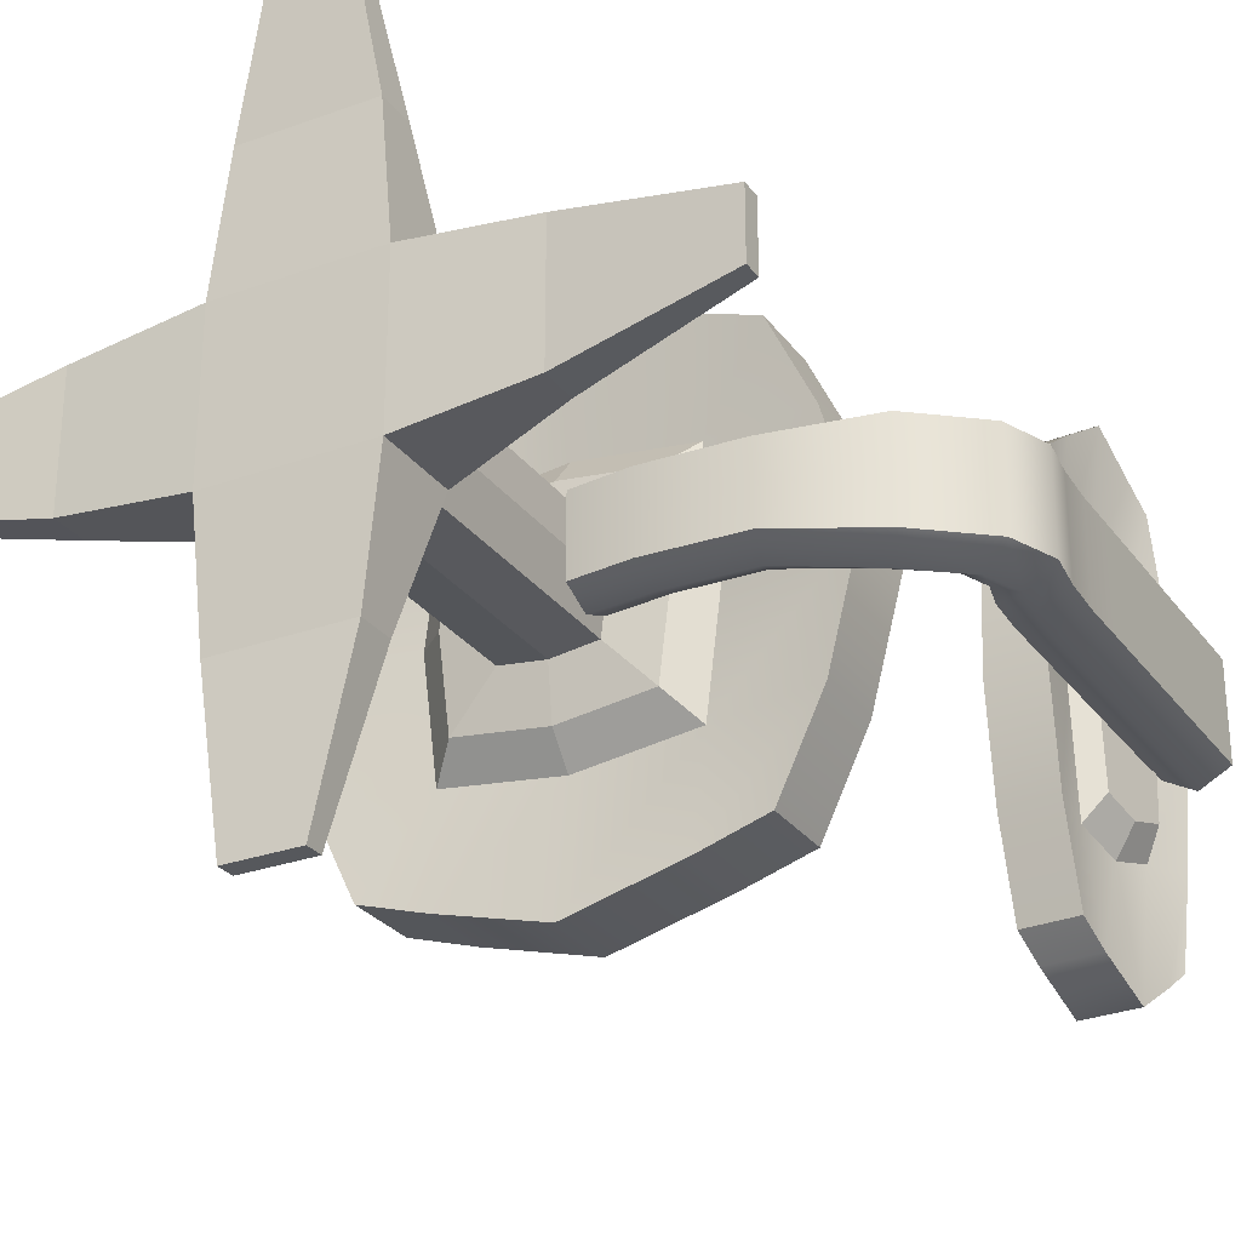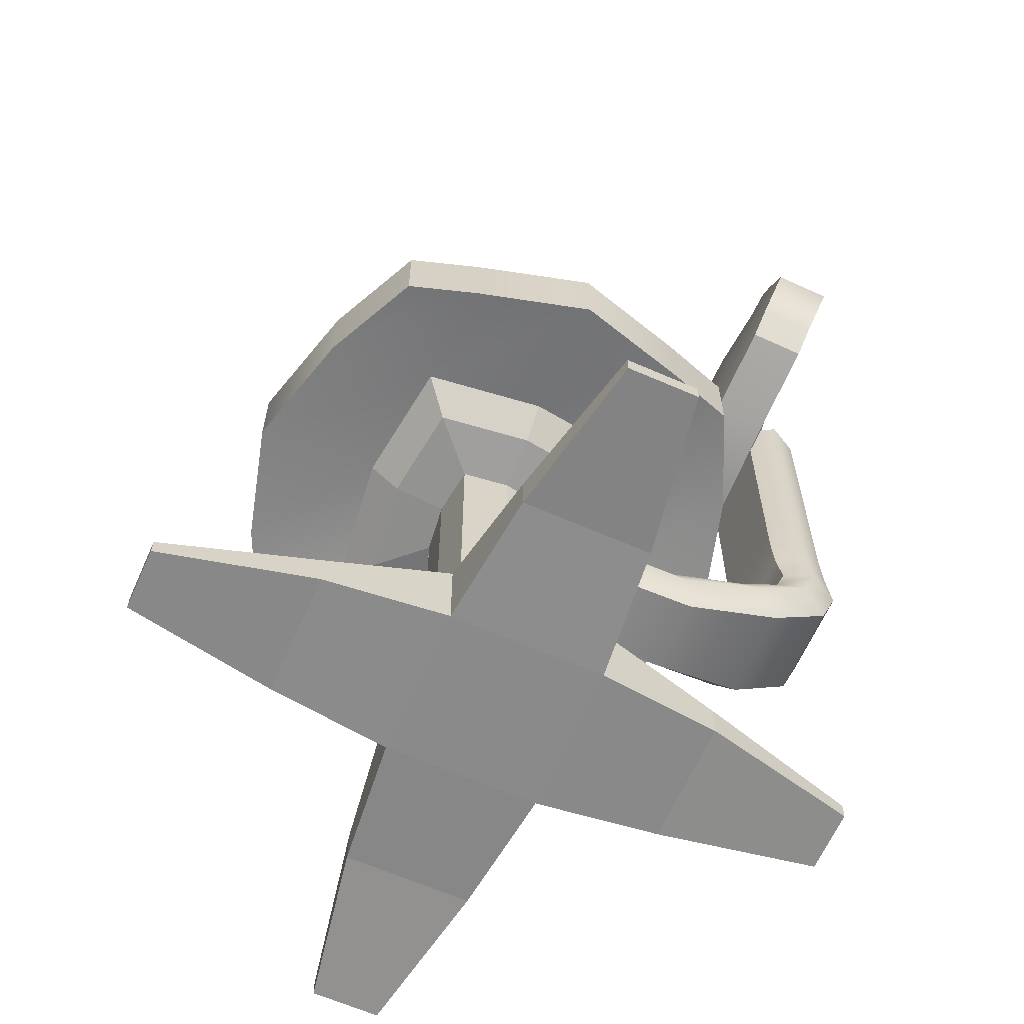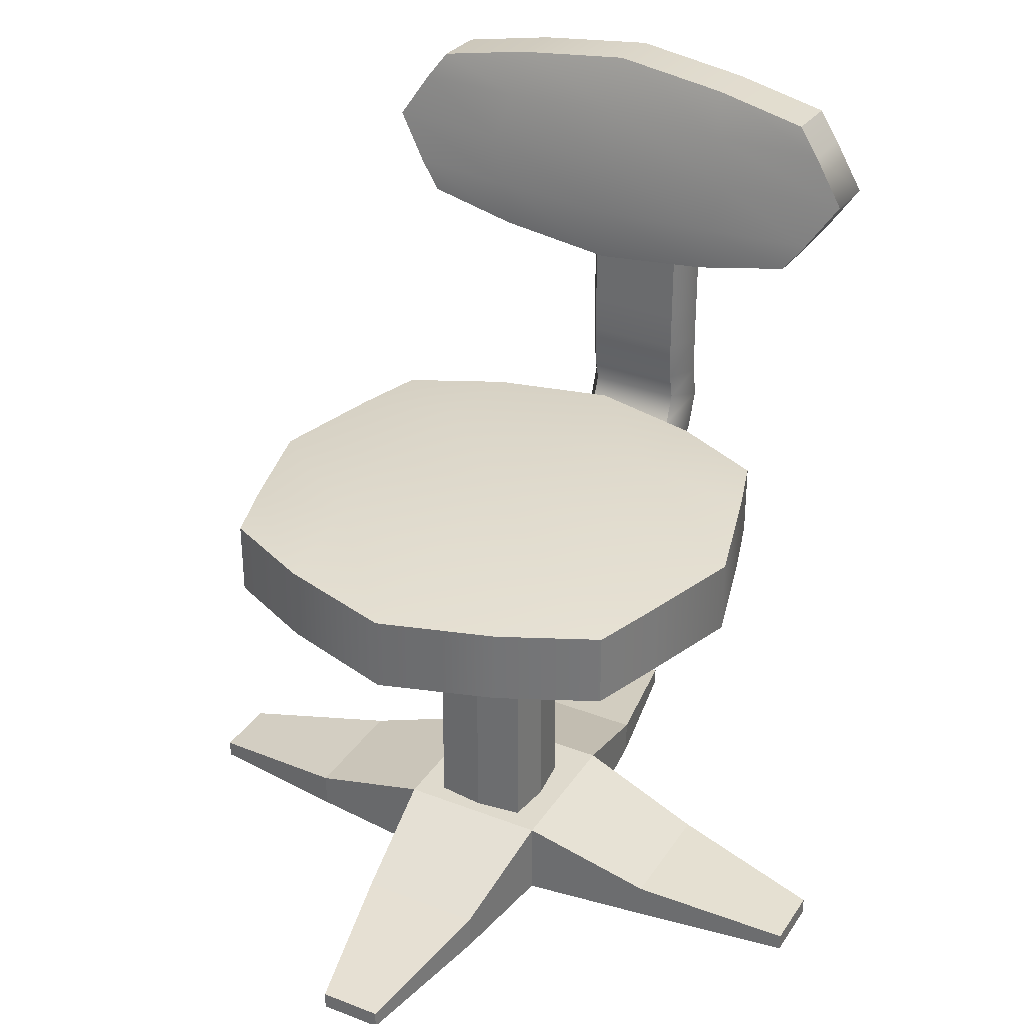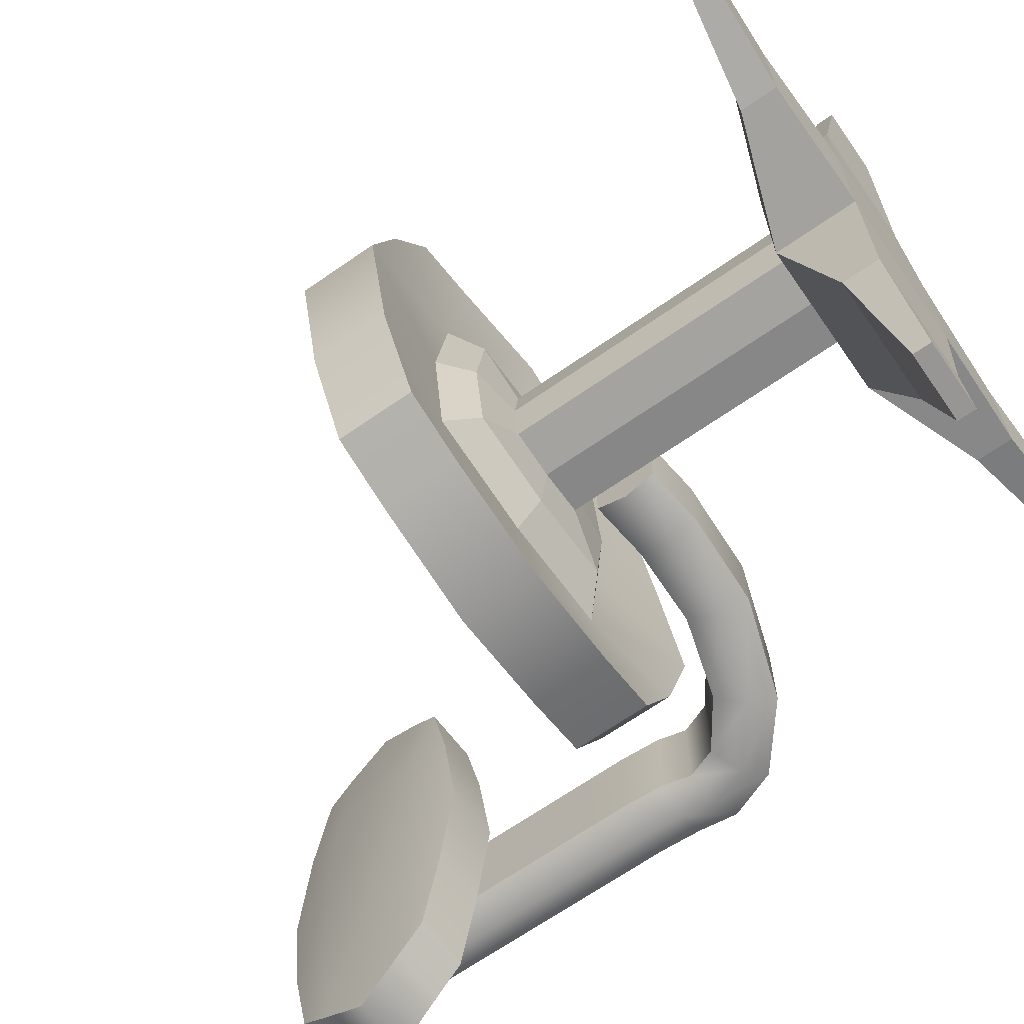
<metadata>
{"format":"obj","ext":"obj","renderer":"f3d","projection":"perspective","resolution":1024,"background":"white","views":[{"elev":-27.9,"azim":28.8,"up":"+Z"},{"elev":-63.6,"azim":-23.9,"up":"+Y"},{"elev":32.7,"azim":-61.8,"up":"+Y"},{"elev":-67.9,"azim":-55.2,"up":"+Z"}]}
</metadata>
<code>
g default
v -7.044 0.5053 -2.244
v -7.04 0.5256 -2.229
v -7.032 0.5589 -2.207
v -7.029 0.5925 -2.229
v -7.025 0.6128 -2.244
v -7.083 0.5075 -2.244
v -7.08 0.5277 -2.229
v -7.073 0.5611 -2.207
v -7.068 0.5947 -2.229
v -7.065 0.615 -2.244
v -7.086 0.494 -2.31
v -7.086 0.5264 -2.306
v -7.08 0.5616 -2.296
v -7.074 0.5968 -2.306
v -7.063 0.6285 -2.31
v -7.086 0.4842 -2.393
v -7.087 0.5218 -2.393
v -7.08 0.5616 -2.393
v -7.074 0.6014 -2.393
v -7.06 0.6381 -2.393
v -7.086 0.494 -2.475
v -7.086 0.5264 -2.479
v -7.08 0.5616 -2.489
v -7.074 0.5968 -2.479
v -7.063 0.6285 -2.475
v -7.083 0.5075 -2.541
v -7.08 0.5277 -2.556
v -7.073 0.5611 -2.578
v -7.068 0.5947 -2.556
v -7.065 0.615 -2.541
v -7.044 0.5053 -2.541
v -7.04 0.5256 -2.556
v -7.032 0.5589 -2.578
v -7.029 0.5925 -2.556
v -7.025 0.6128 -2.541
v -7.046 0.4918 -2.475
v -7.048 0.5243 -2.479
v -7.042 0.5595 -2.489
v -7.036 0.5947 -2.479
v -7.023 0.6263 -2.475
v -7.046 0.482 -2.393
v -7.049 0.5197 -2.393
v -7.036 0.5993 -2.393
v -7.02 0.6359 -2.393
v -7.046 0.4918 -2.31
v -7.048 0.5243 -2.306
v -7.042 0.5595 -2.296
v -7.036 0.5947 -2.306
v -7.023 0.6263 -2.31
v -7.034 0.5314 -2.459
v -7.029 0.5587 -2.467
v -7.034 0.5278 -2.393
v -7.024 0.5861 -2.459
v -7.024 0.5897 -2.393
v -7.029 0.5587 -2.318
v -7.034 0.5314 -2.326
v -7.024 0.5861 -2.326
v -7.032 0.5432 -2.431
v -7.029 0.5587 -2.435
v -7.029 0.5587 -2.393
v -7.032 0.5411 -2.393
v -7.026 0.5743 -2.431
v -7.026 0.5764 -2.393
v -7.029 0.5587 -2.35
v -7.032 0.5432 -2.354
v -7.026 0.5743 -2.354
v -7.301 0.02925 -2.339
v -7.247 0.02925 -2.339
v -7.194 0.02925 -2.339
v -7.301 0.05813 -2.339
v -7.194 0.05813 -2.339
v -7.301 0.087 -2.339
v -7.247 0.087 -2.339
v -7.194 0.087 -2.339
v -7.301 0.087 -2.393
v -7.247 0.087 -2.393
v -7.194 0.087 -2.393
v -7.301 0.087 -2.446
v -7.247 0.087 -2.446
v -7.194 0.087 -2.446
v -7.301 0.05813 -2.446
v -7.194 0.05813 -2.446
v -7.301 0.02925 -2.446
v -7.247 0.02925 -2.446
v -7.194 0.02925 -2.446
v -7.301 0.02925 -2.393
v -7.247 0.02925 -2.393
v -7.194 0.02925 -2.393
v -7.109 0.03106 -2.437
v -7.109 0.03106 -2.393
v -7.109 0.04621 -2.437
v -7.109 0.03106 -2.348
v -7.109 0.04621 -2.348
v -7.109 0.05672 -2.437
v -7.109 0.05672 -2.393
v -7.109 0.05672 -2.348
v -7.386 0.03106 -2.437
v -7.386 0.03106 -2.393
v -7.386 0.04621 -2.437
v -7.386 0.03106 -2.348
v -7.386 0.04621 -2.348
v -7.386 0.05672 -2.393
v -7.386 0.05672 -2.437
v -7.386 0.05672 -2.348
v -7.292 0.03106 -2.247
v -7.247 0.03106 -2.247
v -7.292 0.04621 -2.247
v -7.203 0.03106 -2.247
v -7.203 0.04621 -2.247
v -7.247 0.05672 -2.247
v -7.292 0.05672 -2.247
v -7.203 0.05672 -2.247
v -7.292 0.05672 -2.538
v -7.247 0.05672 -2.538
v -7.292 0.04621 -2.538
v -7.203 0.05672 -2.538
v -7.203 0.04621 -2.538
v -7.247 0.03106 -2.538
v -7.292 0.03106 -2.538
v -7.203 0.03106 -2.538
v -7.271 0.02602 -2.136
v -7.247 0.02602 -2.136
v -7.247 0.03227 -2.136
v -7.271 0.03227 -2.136
v -7.224 0.02602 -2.136
v -7.224 0.03227 -2.136
v -7.247 0.03852 -2.136
v -7.271 0.03852 -2.136
v -7.224 0.03852 -2.136
v -7.271 0.03852 -2.649
v -7.247 0.03852 -2.649
v -7.247 0.03227 -2.649
v -7.271 0.03227 -2.649
v -7.224 0.03852 -2.649
v -7.224 0.03227 -2.649
v -7.247 0.02602 -2.649
v -7.271 0.02602 -2.649
v -7.224 0.02602 -2.649
v -7.003 0.02602 -2.415
v -7.003 0.02602 -2.393
v -7.003 0.03227 -2.415
v -7.003 0.03227 -2.393
v -7.003 0.02602 -2.37
v -7.003 0.03227 -2.37
v -7.003 0.03852 -2.415
v -7.003 0.03852 -2.393
v -7.003 0.03852 -2.37
v -7.492 0.02602 -2.415
v -7.492 0.02602 -2.393
v -7.492 0.03227 -2.393
v -7.492 0.03227 -2.415
v -7.492 0.02602 -2.37
v -7.492 0.03227 -2.37
v -7.492 0.03852 -2.393
v -7.492 0.03852 -2.415
v -7.492 0.03852 -2.37
v -7.214 0.2784 -2.365
v -7.214 0.2569 -2.356
v -7.214 0.2354 -2.365
v -7.171 0.2734 -2.365
v -7.171 0.2518 -2.356
v -7.171 0.2302 -2.365
v -7.115 0.2745 -2.365
v -7.109 0.2536 -2.356
v -7.104 0.2327 -2.365
v -7.06 0.2899 -2.359
v -7.048 0.2724 -2.347
v -7.035 0.255 -2.359
v -7.027 0.3133 -2.359
v -7.009 0.3021 -2.347
v -6.99 0.2909 -2.359
v -7.019 0.3343 -2.359
v -6.998 0.3296 -2.347
v -6.977 0.325 -2.359
v -7.024 0.3544 -2.359
v -7.002 0.3538 -2.347
v -6.981 0.3532 -2.359
v -7.025 0.3832 -2.359
v -7.004 0.3832 -2.347
v -6.982 0.3832 -2.359
v -7.025 0.414 -2.359
v -7.004 0.414 -2.347
v -6.982 0.414 -2.359
v -7.025 0.4449 -2.359
v -7.004 0.4449 -2.347
v -6.982 0.4449 -2.359
v -7.025 0.4757 -2.359
v -7.004 0.4757 -2.347
v -6.982 0.4757 -2.359
v -7.025 0.5065 -2.359
v -7.004 0.5065 -2.347
v -6.982 0.5065 -2.359
v -7.025 0.5373 -2.359
v -7.004 0.5373 -2.347
v -6.982 0.5373 -2.359
v -7.025 0.5681 -2.359
v -7.004 0.5681 -2.347
v -6.982 0.5681 -2.359
v -7.025 0.599 -2.359
v -7.004 0.599 -2.347
v -6.982 0.599 -2.359
v -7.025 0.599 -2.393
v -7.004 0.599 -2.393
v -6.982 0.599 -2.393
v -7.025 0.599 -2.426
v -7.004 0.599 -2.438
v -6.982 0.599 -2.426
v -7.025 0.5681 -2.426
v -7.004 0.5681 -2.438
v -6.982 0.5681 -2.426
v -7.025 0.5373 -2.426
v -7.004 0.5373 -2.438
v -6.982 0.5373 -2.426
v -7.025 0.5065 -2.426
v -7.004 0.5065 -2.438
v -6.982 0.5065 -2.426
v -7.025 0.4757 -2.426
v -7.004 0.4757 -2.438
v -6.982 0.4757 -2.426
v -7.025 0.4449 -2.426
v -7.004 0.4449 -2.438
v -6.982 0.4449 -2.426
v -7.025 0.414 -2.426
v -7.004 0.414 -2.438
v -6.982 0.414 -2.426
v -7.025 0.3832 -2.426
v -7.004 0.3832 -2.438
v -6.982 0.3832 -2.426
v -7.024 0.3544 -2.426
v -7.002 0.3538 -2.438
v -6.981 0.3532 -2.426
v -7.019 0.3343 -2.426
v -6.998 0.3296 -2.438
v -6.977 0.325 -2.426
v -7.027 0.3133 -2.426
v -7.009 0.3021 -2.438
v -6.99 0.2909 -2.426
v -7.06 0.2899 -2.426
v -7.048 0.2724 -2.438
v -7.035 0.255 -2.426
v -7.115 0.2745 -2.42
v -7.109 0.2536 -2.429
v -7.104 0.2327 -2.42
v -7.171 0.2734 -2.42
v -7.171 0.2518 -2.429
v -7.171 0.2302 -2.42
v -7.214 0.2784 -2.42
v -7.214 0.2569 -2.429
v -7.214 0.2354 -2.42
v -7.214 0.2784 -2.393
v -7.214 0.2569 -2.393
v -7.214 0.2354 -2.393
v -7.171 0.2302 -2.393
v -7.104 0.2327 -2.393
v -7.035 0.255 -2.393
v -6.99 0.2909 -2.393
v -6.977 0.325 -2.393
v -6.981 0.3532 -2.393
v -6.982 0.3832 -2.393
v -6.982 0.414 -2.393
v -6.982 0.4449 -2.393
v -6.982 0.4757 -2.393
v -6.982 0.5065 -2.393
v -6.982 0.5373 -2.393
v -6.982 0.5681 -2.393
v -7.171 0.2734 -2.393
v -7.115 0.2745 -2.393
v -7.06 0.2899 -2.393
v -7.027 0.3133 -2.393
v -7.019 0.3343 -2.393
v -7.024 0.3544 -2.393
v -7.025 0.3832 -2.393
v -7.025 0.414 -2.393
v -7.025 0.4449 -2.393
v -7.025 0.4757 -2.393
v -7.025 0.5065 -2.393
v -7.025 0.5373 -2.393
v -7.025 0.5681 -2.393
v -7.382 0.3026 -2.244
v -7.334 0.3023 -2.229
v -7.256 0.2998 -2.206
v -7.177 0.3023 -2.229
v -7.13 0.3026 -2.244
v -7.382 0.3557 -2.244
v -7.334 0.3554 -2.229
v -7.256 0.3535 -2.206
v -7.177 0.3554 -2.229
v -7.13 0.3557 -2.244
v -7.413 0.3558 -2.31
v -7.338 0.3639 -2.306
v -7.256 0.3639 -2.296
v -7.173 0.3639 -2.306
v -7.098 0.3558 -2.31
v -7.436 0.3538 -2.393
v -7.349 0.3639 -2.393
v -7.256 0.3639 -2.393
v -7.162 0.3639 -2.393
v -7.075 0.3538 -2.393
v -7.413 0.3558 -2.475
v -7.338 0.3639 -2.479
v -7.256 0.3639 -2.489
v -7.173 0.3639 -2.479
v -7.098 0.3558 -2.475
v -7.382 0.3557 -2.541
v -7.334 0.3554 -2.557
v -7.256 0.3535 -2.579
v -7.177 0.3554 -2.557
v -7.13 0.3557 -2.541
v -7.382 0.3026 -2.541
v -7.334 0.3023 -2.557
v -7.256 0.2998 -2.579
v -7.177 0.3023 -2.557
v -7.13 0.3026 -2.541
v -7.413 0.3029 -2.475
v -7.338 0.313 -2.479
v -7.256 0.313 -2.489
v -7.173 0.313 -2.479
v -7.098 0.3029 -2.475
v -7.436 0.3003 -2.393
v -7.349 0.313 -2.393
v -7.162 0.313 -2.393
v -7.075 0.3003 -2.393
v -7.413 0.3029 -2.31
v -7.338 0.313 -2.306
v -7.256 0.313 -2.296
v -7.173 0.313 -2.306
v -7.098 0.3029 -2.31
v -7.32 0.2951 -2.46
v -7.256 0.2951 -2.468
v -7.328 0.2951 -2.393
v -7.191 0.2951 -2.46
v -7.183 0.2951 -2.393
v -7.256 0.2951 -2.317
v -7.32 0.2951 -2.326
v -7.191 0.2951 -2.326
v -7.288 0.2901 -2.426
v -7.256 0.2901 -2.43
v -7.292 0.2901 -2.393
v -7.223 0.2901 -2.426
v -7.219 0.2901 -2.393
v -7.256 0.2901 -2.355
v -7.288 0.2901 -2.359
v -7.223 0.2901 -2.359
v -7.288 0.08685 -2.426
v -7.256 0.08685 -2.43
v -7.256 0.08685 -2.393
v -7.292 0.08685 -2.393
v -7.223 0.08685 -2.426
v -7.219 0.08685 -2.393
v -7.256 0.08685 -2.355
v -7.288 0.08685 -2.359
v -7.223 0.08685 -2.359
g pCube11
f 1 2 7 6
f 2 3 8 7
f 3 4 9 8
f 4 5 10 9
f 6 7 12 11
f 7 8 13 12
f 8 9 14 13
f 9 10 15 14
f 11 12 17 16
f 12 13 18 17
f 13 14 19 18
f 14 15 20 19
f 16 17 22 21
f 17 18 23 22
f 18 19 24 23
f 19 20 25 24
f 21 22 27 26
f 22 23 28 27
f 23 24 29 28
f 24 25 30 29
f 26 27 32 31
f 27 28 33 32
f 28 29 34 33
f 29 30 35 34
f 31 32 37 36
f 32 33 38 37
f 33 34 39 38
f 34 35 40 39
f 36 37 42 41
f 58 59 60 61
f 59 62 63 60
f 39 40 44 43
f 41 42 46 45
f 61 60 64 65
f 60 63 66 64
f 43 44 49 48
f 45 46 2 1
f 46 47 3 2
f 47 48 4 3
f 48 49 5 4
f 40 35 30 25
f 44 40 25 20
f 49 44 20 15
f 5 49 15 10
f 31 36 21 26
f 36 41 16 21
f 41 45 11 16
f 45 1 6 11
f 37 38 51 50
f 42 37 50 52
f 38 39 53 51
f 39 43 54 53
f 47 46 56 55
f 46 42 52 56
f 43 48 57 54
f 48 47 55 57
f 50 51 59 58
f 52 50 58 61
f 51 53 62 59
f 53 54 63 62
f 55 56 65 64
f 56 52 61 65
f 54 57 66 63
f 57 55 64 66
f 121 122 123 124
f 122 125 126 123
f 124 123 127 128
f 123 126 129 127
f 72 73 76 75
f 73 74 77 76
f 75 76 79 78
f 76 77 80 79
f 130 131 132 133
f 131 134 135 132
f 133 132 136 137
f 132 135 138 136
f 83 84 87 86
f 84 85 88 87
f 86 87 68 67
f 87 88 69 68
f 140 139 141 142
f 143 140 142 144
f 142 141 145 146
f 144 142 146 147
f 148 149 150 151
f 149 152 153 150
f 151 150 154 155
f 150 153 156 154
f 88 85 89 90
f 85 82 91 89
f 69 88 90 92
f 71 69 92 93
f 82 80 94 91
f 80 77 95 94
f 77 74 96 95
f 74 71 93 96
f 83 86 98 97
f 81 83 97 99
f 86 67 100 98
f 67 70 101 100
f 75 78 103 102
f 78 81 99 103
f 70 72 104 101
f 72 75 102 104
f 67 68 106 105
f 70 67 105 107
f 68 69 108 106
f 69 71 109 108
f 73 72 111 110
f 72 70 107 111
f 71 74 112 109
f 74 73 110 112
f 78 79 114 113
f 81 78 113 115
f 79 80 116 114
f 80 82 117 116
f 84 83 119 118
f 83 81 115 119
f 82 85 120 117
f 85 84 118 120
f 105 106 122 121
f 107 105 121 124
f 106 108 125 122
f 108 109 126 125
f 110 111 128 127
f 111 107 124 128
f 109 112 129 126
f 112 110 127 129
f 113 114 131 130
f 115 113 130 133
f 114 116 134 131
f 116 117 135 134
f 118 119 137 136
f 119 115 133 137
f 117 120 138 135
f 120 118 136 138
f 90 89 139 140
f 89 91 141 139
f 92 90 140 143
f 93 92 143 144
f 91 94 145 141
f 94 95 146 145
f 95 96 147 146
f 96 93 144 147
f 97 98 149 148
f 99 97 148 151
f 98 100 152 149
f 100 101 153 152
f 102 103 155 154
f 103 99 151 155
f 101 104 156 153
f 104 102 154 156
f 157 158 161 160
f 158 159 162 161
f 160 161 164 163
f 161 162 165 164
f 163 164 167 166
f 164 165 168 167
f 166 167 170 169
f 167 168 171 170
f 169 170 173 172
f 170 171 174 173
f 172 173 176 175
f 173 174 177 176
f 175 176 179 178
f 176 177 180 179
f 178 179 182 181
f 179 180 183 182
f 181 182 185 184
f 182 183 186 185
f 184 185 188 187
f 185 186 189 188
f 187 188 191 190
f 188 189 192 191
f 190 191 194 193
f 191 192 195 194
f 193 194 197 196
f 194 195 198 197
f 196 197 200 199
f 197 198 201 200
f 199 200 203 202
f 200 201 204 203
f 202 203 206 205
f 203 204 207 206
f 205 206 209 208
f 206 207 210 209
f 208 209 212 211
f 209 210 213 212
f 211 212 215 214
f 212 213 216 215
f 214 215 218 217
f 215 216 219 218
f 217 218 221 220
f 218 219 222 221
f 220 221 224 223
f 221 222 225 224
f 223 224 227 226
f 224 225 228 227
f 226 227 230 229
f 227 228 231 230
f 229 230 233 232
f 230 231 234 233
f 232 233 236 235
f 233 234 237 236
f 235 236 239 238
f 236 237 240 239
f 238 239 242 241
f 239 240 243 242
f 241 242 245 244
f 242 243 246 245
f 244 245 248 247
f 245 246 249 248
f 247 248 251 250
f 248 249 252 251
f 250 251 158 157
f 251 252 159 158
f 252 249 246 253
f 159 252 253 162
f 253 246 243 254
f 162 253 254 165
f 254 243 240 255
f 165 254 255 168
f 255 240 237 256
f 168 255 256 171
f 256 237 234 257
f 171 256 257 174
f 257 234 231 258
f 174 257 258 177
f 258 231 228 259
f 177 258 259 180
f 259 228 225 260
f 180 259 260 183
f 260 225 222 261
f 183 260 261 186
f 261 222 219 262
f 186 261 262 189
f 262 219 216 263
f 189 262 263 192
f 263 216 213 264
f 192 263 264 195
f 264 213 210 265
f 195 264 265 198
f 265 210 207 204
f 198 265 204 201
f 247 250 266 244
f 250 157 160 266
f 244 266 267 241
f 266 160 163 267
f 241 267 268 238
f 267 163 166 268
f 238 268 269 235
f 268 166 169 269
f 235 269 270 232
f 269 169 172 270
f 232 270 271 229
f 270 172 175 271
f 229 271 272 226
f 271 175 178 272
f 226 272 273 223
f 272 178 181 273
f 223 273 274 220
f 273 181 184 274
f 220 274 275 217
f 274 184 187 275
f 217 275 276 214
f 275 187 190 276
f 214 276 277 211
f 276 190 193 277
f 211 277 278 208
f 277 193 196 278
f 208 278 202 205
f 278 196 199 202
f 279 280 285 284
f 280 281 286 285
f 281 282 287 286
f 282 283 288 287
f 284 285 290 289
f 285 286 291 290
f 286 287 292 291
f 287 288 293 292
f 289 290 295 294
f 290 291 296 295
f 291 292 297 296
f 292 293 298 297
f 294 295 300 299
f 295 296 301 300
f 296 297 302 301
f 297 298 303 302
f 299 300 305 304
f 300 301 306 305
f 301 302 307 306
f 302 303 308 307
f 304 305 310 309
f 305 306 311 310
f 306 307 312 311
f 307 308 313 312
f 309 310 315 314
f 310 311 316 315
f 311 312 317 316
f 312 313 318 317
f 314 315 320 319
f 344 345 346 347
f 345 348 349 346
f 317 318 322 321
f 319 320 324 323
f 347 346 350 351
f 346 349 352 350
f 321 322 327 326
f 323 324 280 279
f 324 325 281 280
f 325 326 282 281
f 326 327 283 282
f 318 313 308 303
f 322 318 303 298
f 327 322 298 293
f 283 327 293 288
f 309 314 299 304
f 314 319 294 299
f 319 323 289 294
f 323 279 284 289
f 315 316 329 328
f 320 315 328 330
f 316 317 331 329
f 317 321 332 331
f 325 324 334 333
f 324 320 330 334
f 321 326 335 332
f 326 325 333 335
f 328 329 337 336
f 330 328 336 338
f 329 331 339 337
f 331 332 340 339
f 333 334 342 341
f 334 330 338 342
f 332 335 343 340
f 335 333 341 343
f 336 337 345 344
f 338 336 344 347
f 337 339 348 345
f 339 340 349 348
f 341 342 351 350
f 342 338 347 351
f 340 343 352 349
f 343 341 350 352

</code>
